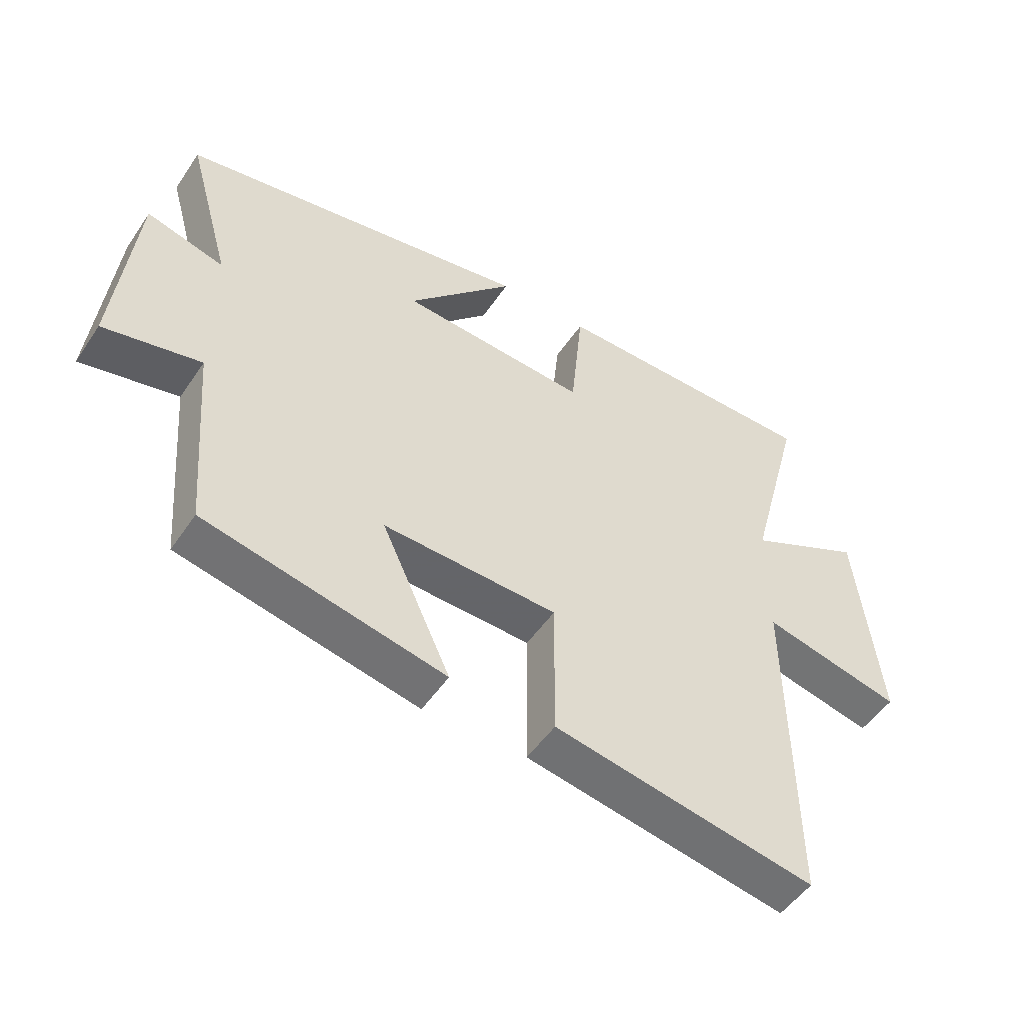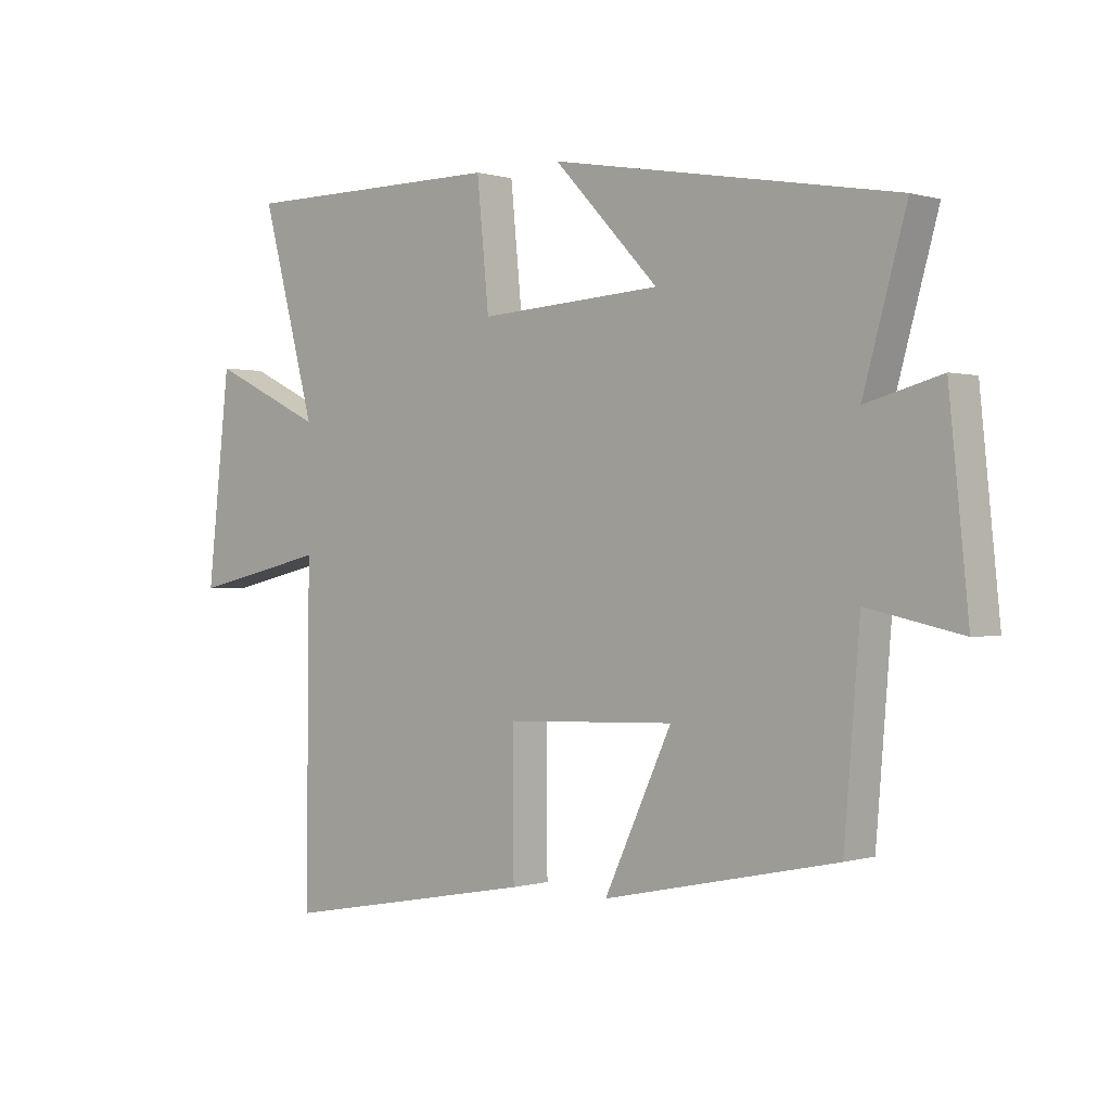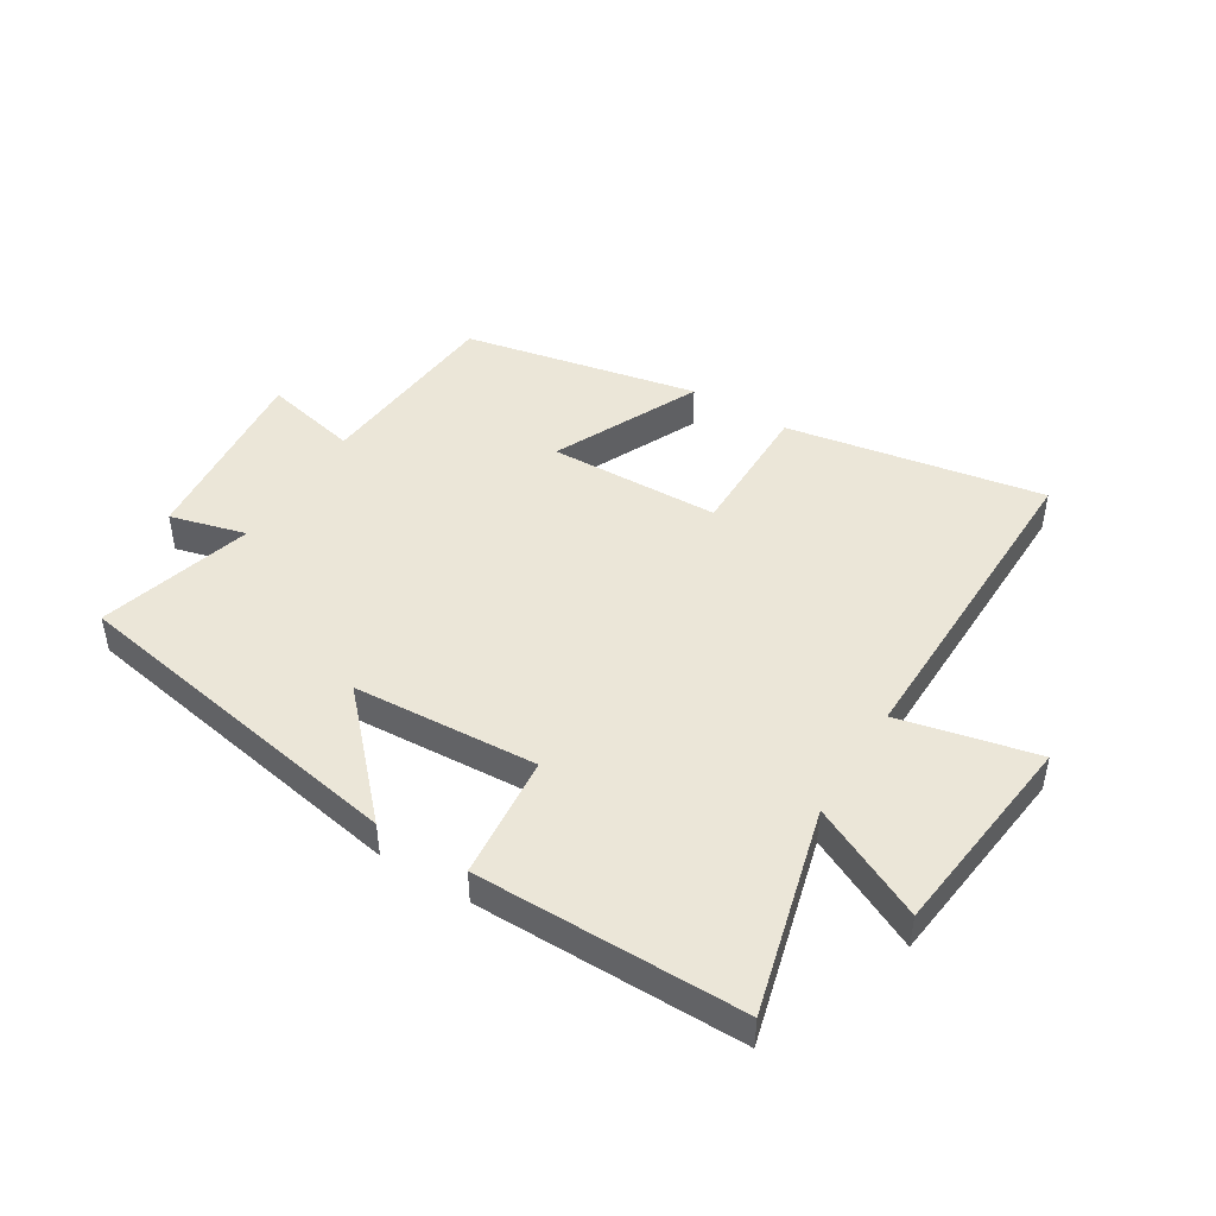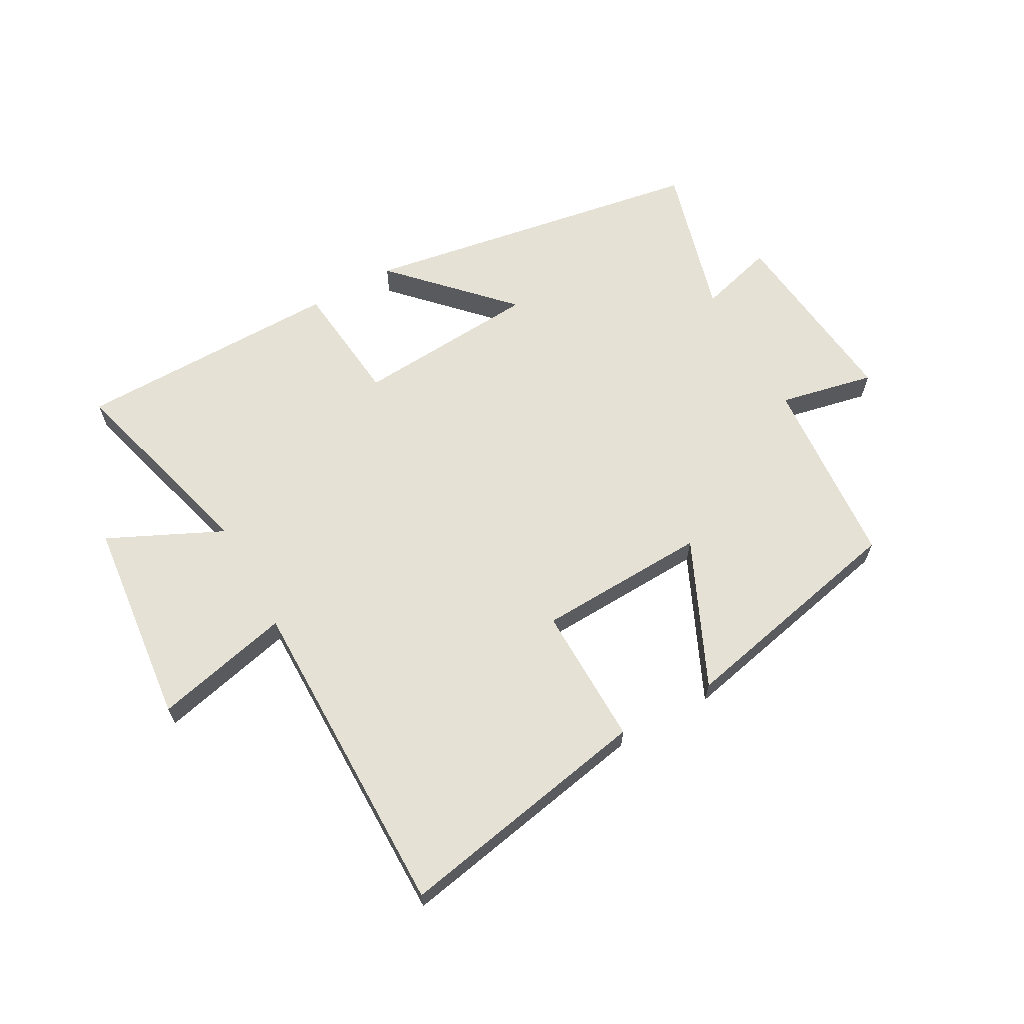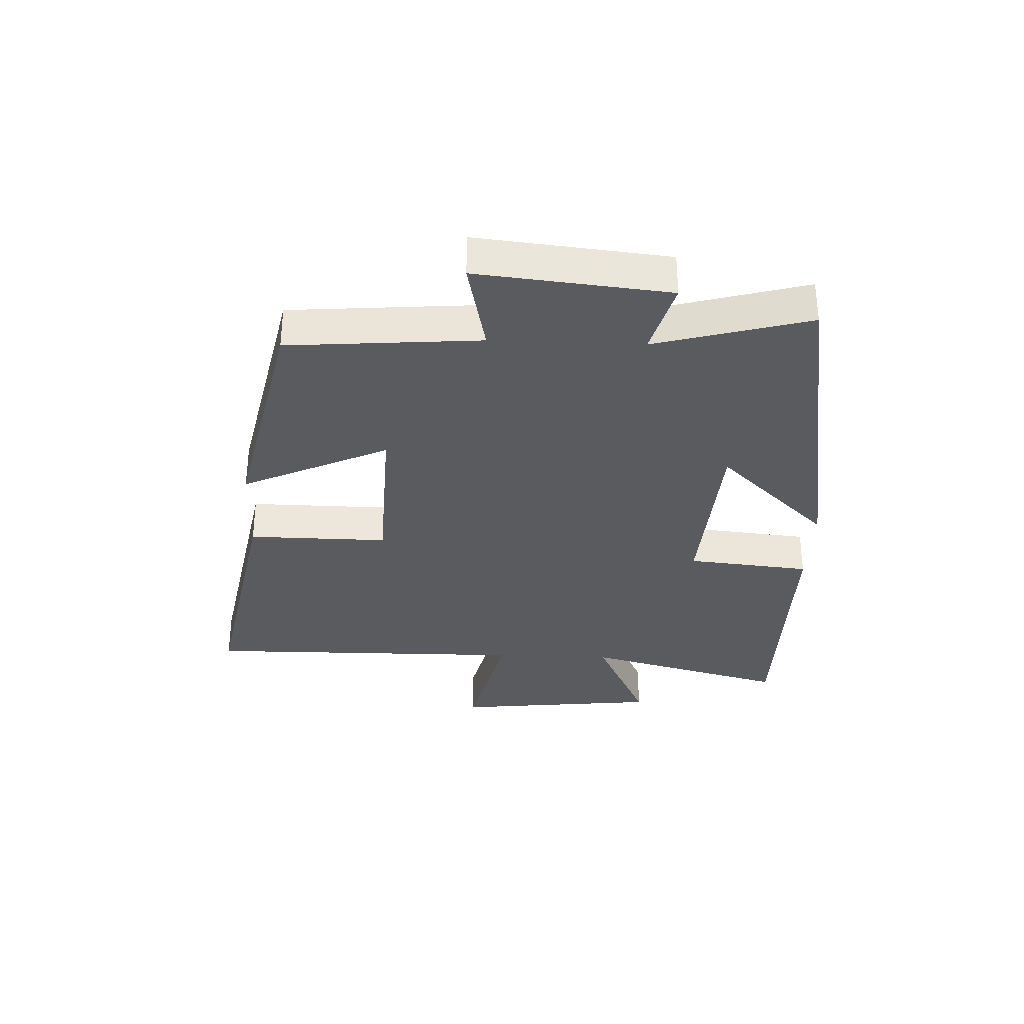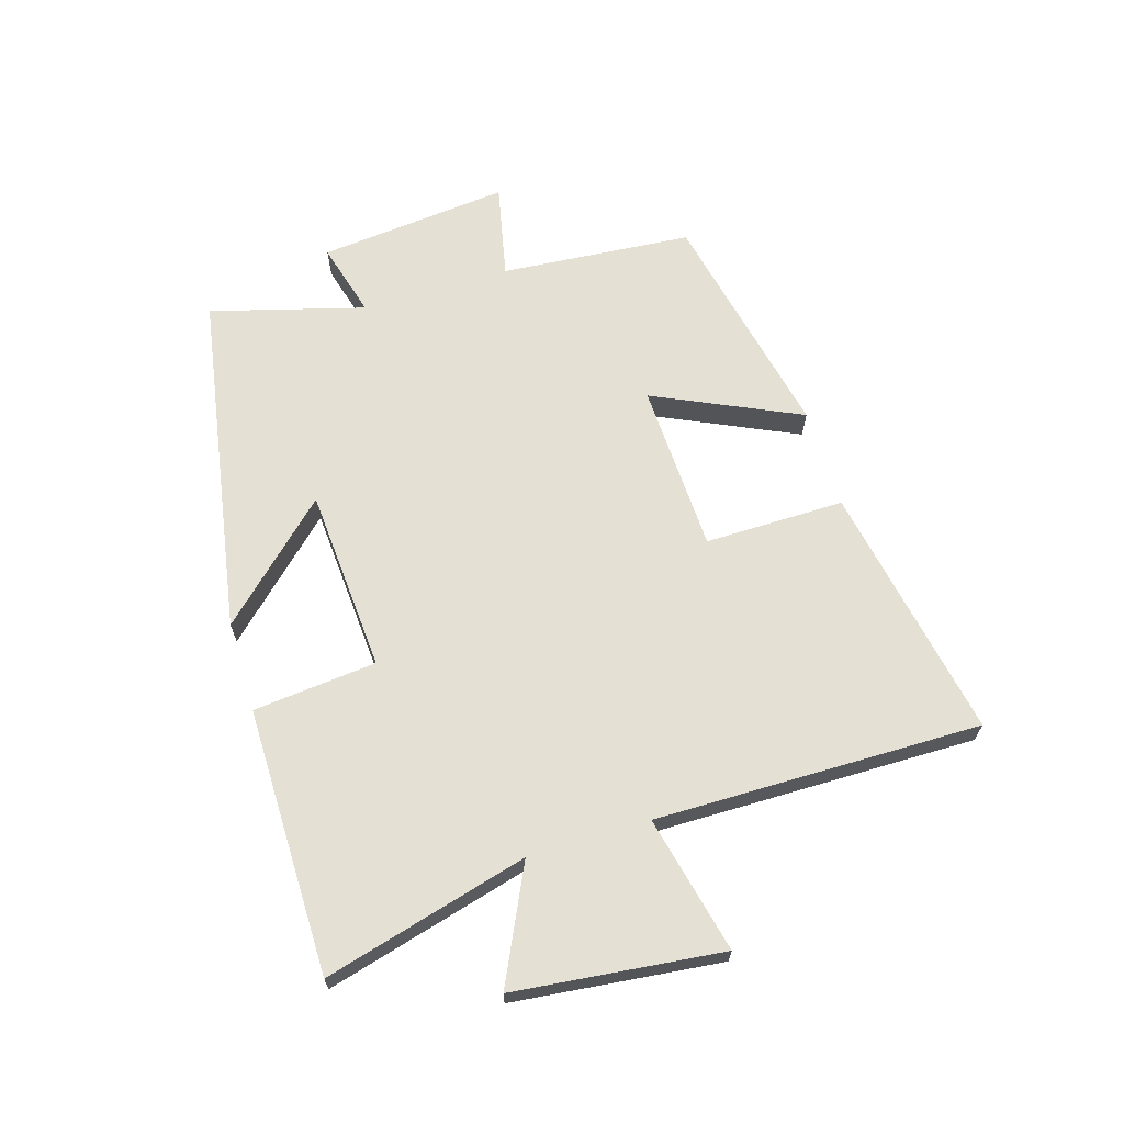
<metadata>
{"format":"obj","ext":"obj","renderer":"f3d","projection":"perspective","resolution":1024,"background":"white","views":[{"elev":-50.7,"azim":-32.9,"up":"+Z"},{"elev":0.1,"azim":-138.3,"up":"+Z"},{"elev":46.2,"azim":31.9,"up":"+Y"},{"elev":64.2,"azim":150.6,"up":"+Y"},{"elev":-33.1,"azim":-92.4,"up":"+Y"},{"elev":66.1,"azim":73.0,"up":"+Y"}]}
</metadata>
<code>
v 0.505 0.07 -0.578
v 0.081 0.07 -0.5
v 0.083 0.07 -0.269
v -0.199 0.07 -0.259
v -0.087 0.07 -0.5
v -0.474 0.07 -0.418
v -0.5 0.07 -0.101
v -0.657 0.07 -0.135
v -0.625 0.07 0.181
v -0.5 0.07 0.147
v -0.571 0.07 0.401
v 0 0.07 0.5
v -0.174 0.07 0.316
v 0.13 0.07 0.296
v 0.15 0.07 0.5
v 0.59 0.07 0.498
v 0.5 0.07 0.161
v 0.688 0.07 0.251
v 0.726 0.07 -0.091
v 0.5 0.07 -0.039
v 0.505 0 -0.578
v 0.081 0 -0.5
v 0.083 0 -0.269
v -0.199 0 -0.259
v -0.087 0 -0.5
v -0.474 0 -0.418
v -0.5 0 -0.101
v -0.657 0 -0.135
v -0.625 0 0.181
v -0.5 0 0.147
v -0.571 0 0.401
v 0 0 0.5
v -0.174 0 0.316
v 0.13 0 0.296
v 0.15 0 0.5
v 0.59 0 0.498
v 0.5 0 0.161
v 0.688 0 0.251
v 0.726 0 -0.091
v 0.5 0 -0.039
f 17 18 19 20
f 14 15 16 17
f 13 14 17 20
f 10 11 12 13
f 10 13 20
f 7 8 9 10
f 6 7 10
f 5 6 10
f 4 5 10
f 3 4 10 20
f 1 2 3 20
f 40 39 38 37
f 37 36 35 34
f 40 37 34 33
f 33 32 31 30
f 40 33 30
f 30 29 28 27
f 30 27 26
f 30 26 25
f 30 25 24
f 40 30 24 23
f 40 23 22 21
f 1 21 22 2
f 2 22 23 3
f 3 23 24 4
f 4 24 25 5
f 5 25 26 6
f 6 26 27 7
f 7 27 28 8
f 8 28 29 9
f 9 29 30 10
f 10 30 31 11
f 11 31 32 12
f 12 32 33 13
f 13 33 34 14
f 14 34 35 15
f 15 35 36 16
f 16 36 37 17
f 17 37 38 18
f 18 38 39 19
f 19 39 40 20
f 20 40 21 1

</code>
